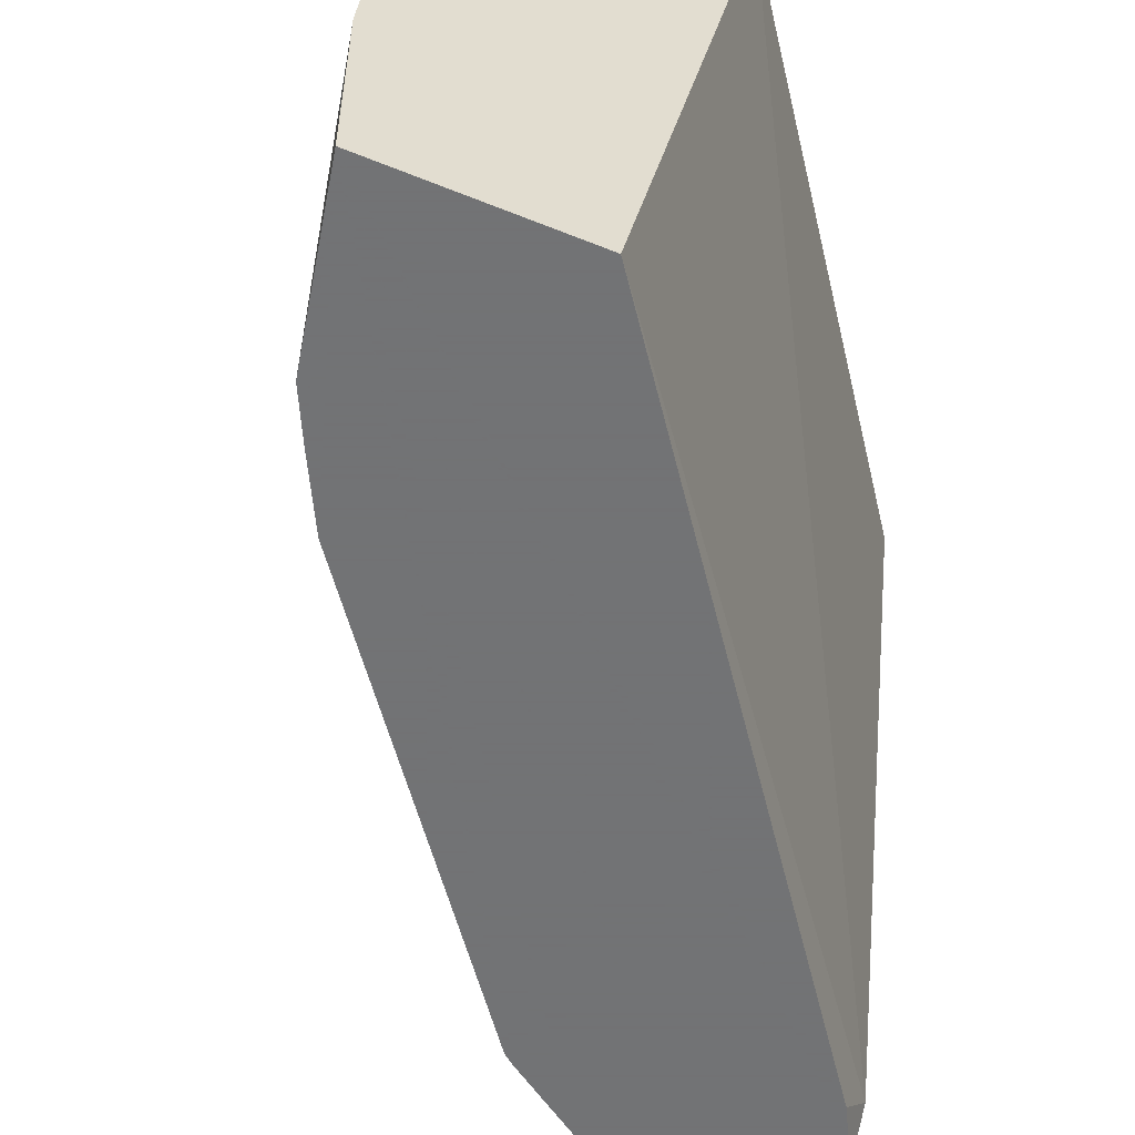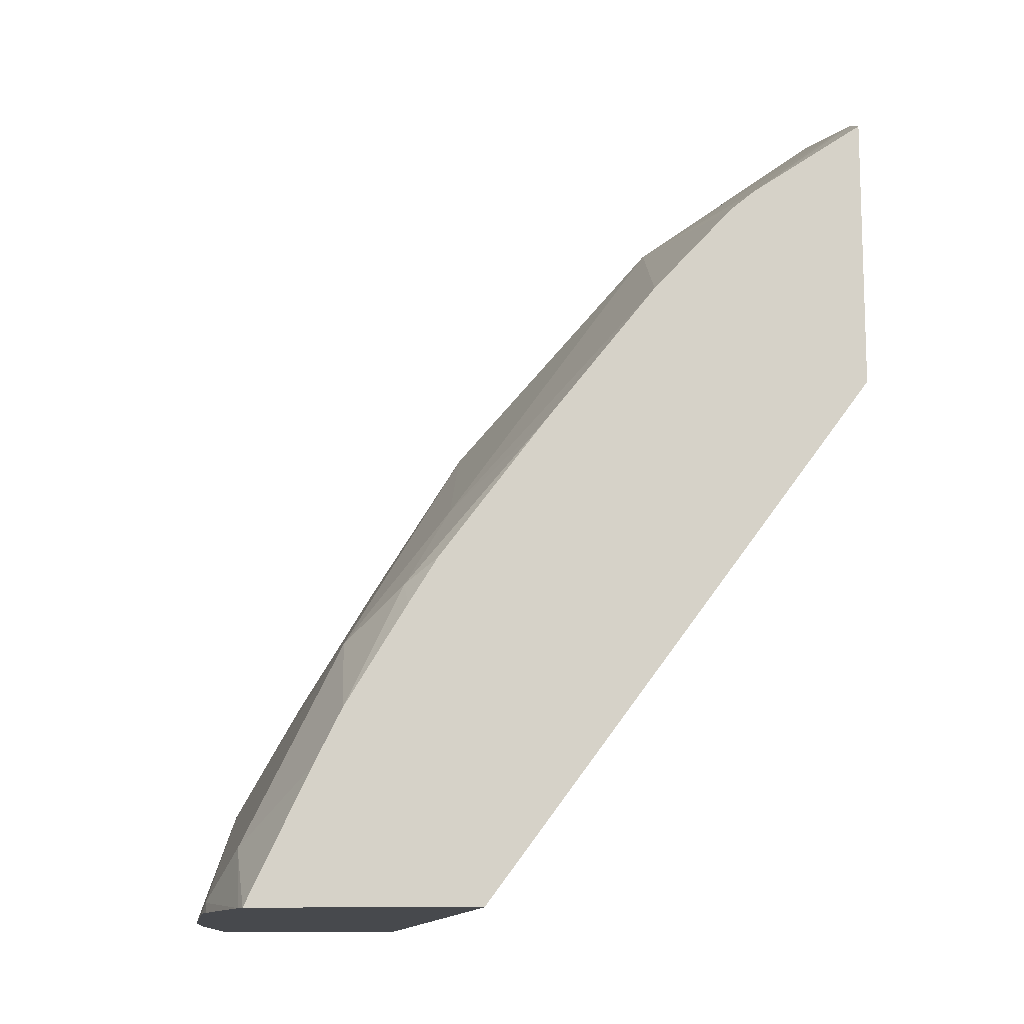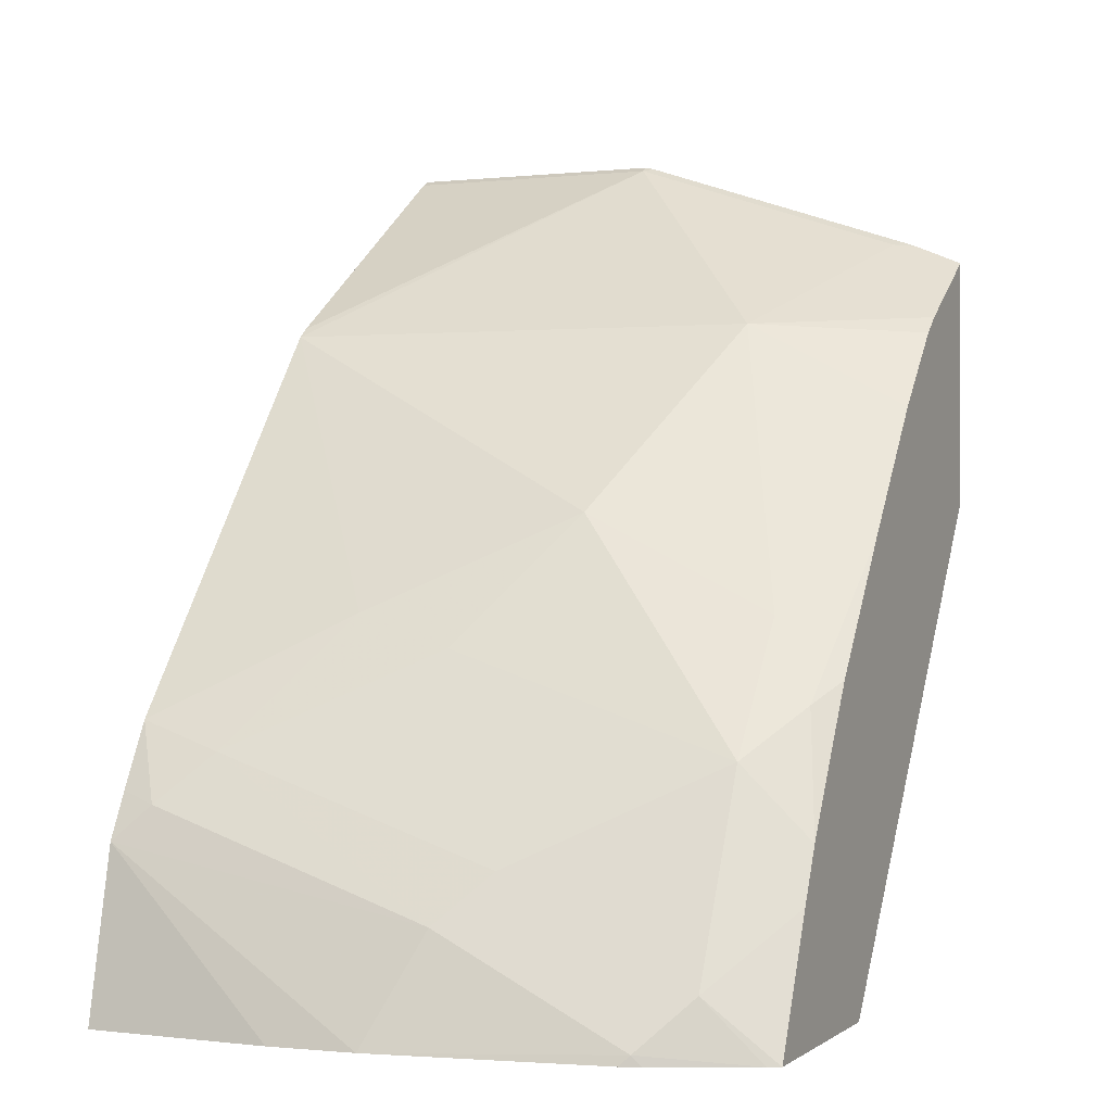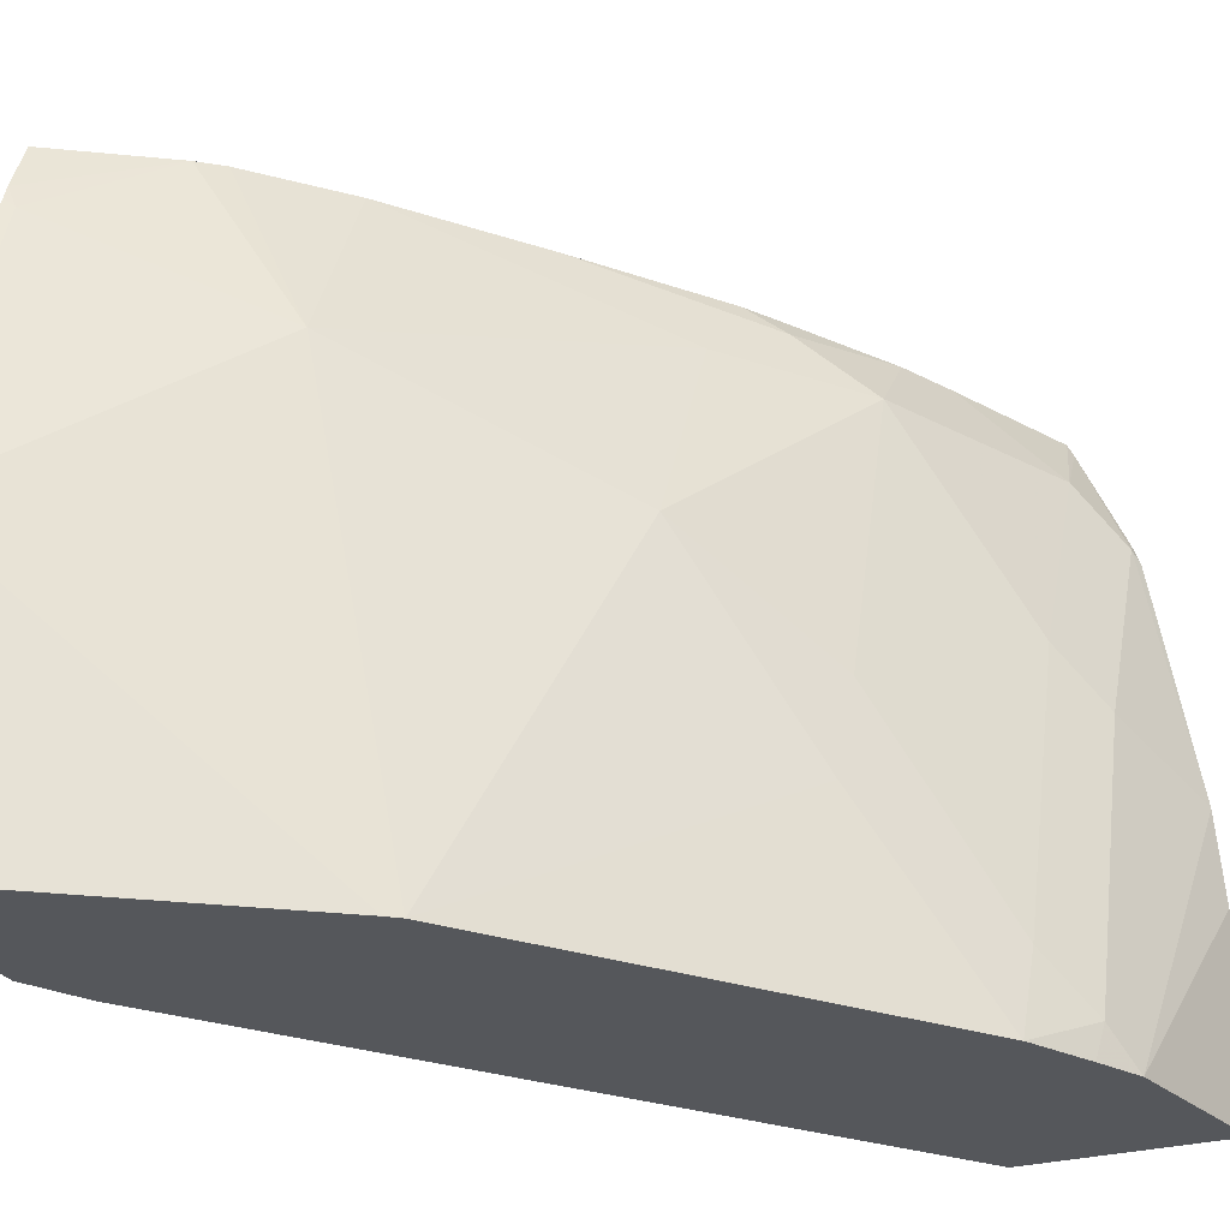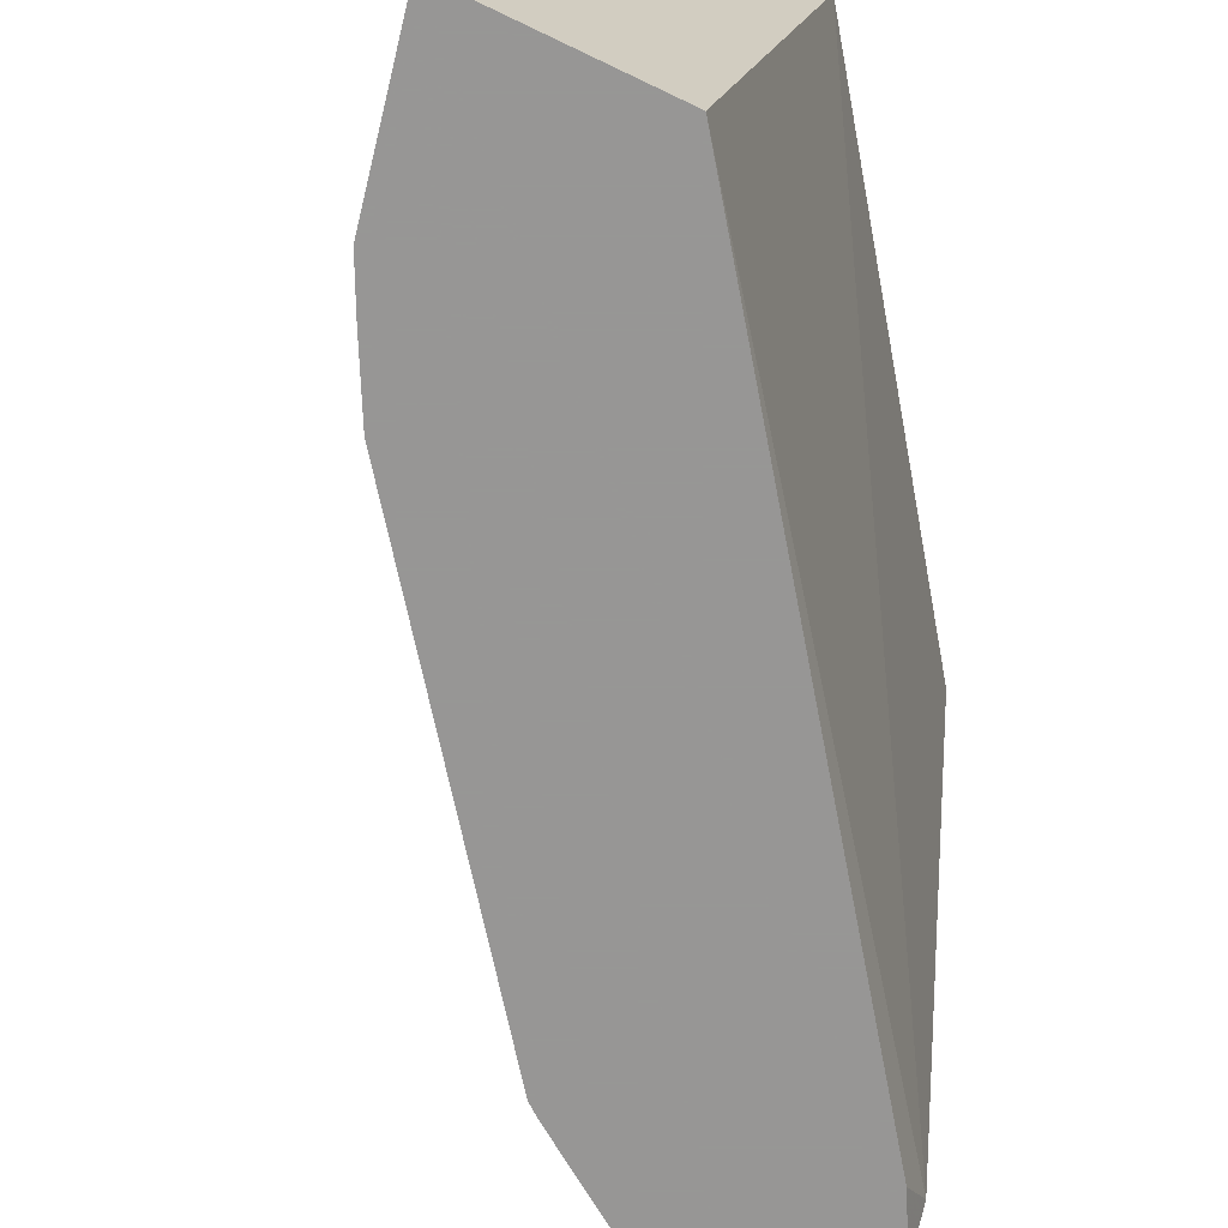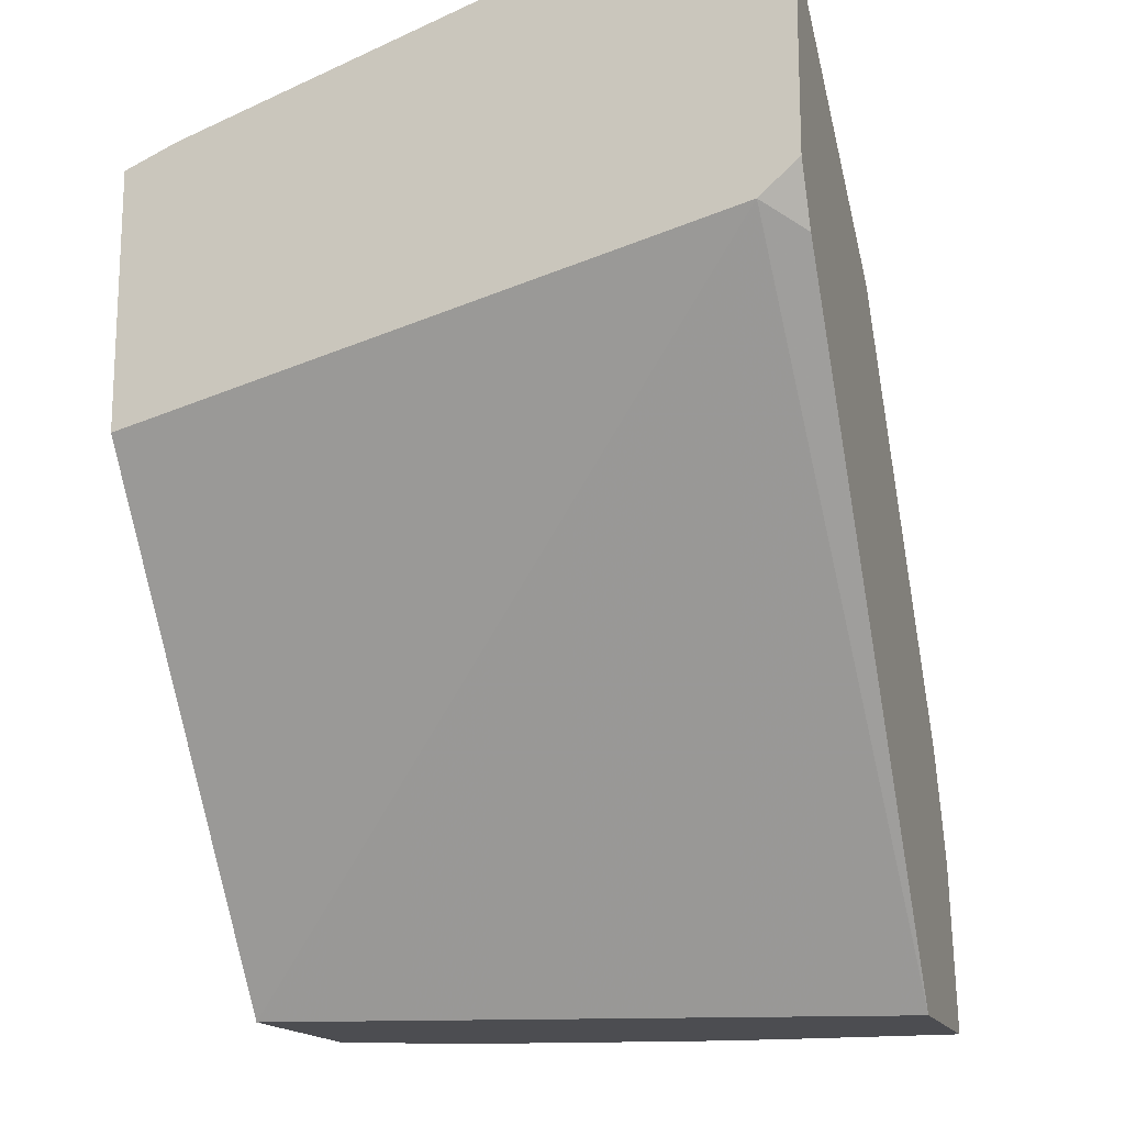
<metadata>
{"format":"obj","ext":"obj","renderer":"f3d","projection":"perspective","resolution":1024,"background":"white","views":[{"elev":-55.7,"azim":-23.1,"up":"+Z"},{"elev":-12.4,"azim":1.2,"up":"+Y"},{"elev":0.3,"azim":-65.8,"up":"+Y"},{"elev":-26.9,"azim":-156.2,"up":"+Z"},{"elev":-68.0,"azim":-25.8,"up":"+Z"},{"elev":-16.1,"azim":107.3,"up":"+Y"}]}
</metadata>
<code>
v -0.6927 0.2296 0.005208
v -0.6209 0.2296 0.005208
v -0.6927 0.2296 0.07524
v -0.6792 0.2923 0.005208
v -0.5725 0.2296 0.2414
v -0.4504 0.4576 0.005208
v -0.4389 0.4661 0.01987
v -0.6899 0.2296 0.1077
v -0.6729 0.305 0.01795
v -0.6707 0.3093 0.005208
v -0.6729 0.2692 0.1256
v -0.6536 0.2296 0.2414
v -0.4389 0.4129 0.2339
v -0.4389 0.411 0.2414
v -0.4389 0.4789 0.005208
v -0.6747 0.2296 0.1937
v -0.6729 0.2333 0.1974
v -0.6594 0.323 0.03589
v -0.6581 0.3332 0.005208
v -0.6594 0.2871 0.1435
v -0.6558 0.2296 0.2369
v -0.6309 0.2773 0.2414
v -0.6594 0.2512 0.2153
v -0.4389 0.5061 0.2414
v -0.4389 0.5521 0.005208
v -0.6719 0.2296 0.201
v -0.6235 0.323 0.2153
v -0.6235 0.3589 0.1077
v -0.622 0.3708 0.07177
v -0.5485 0.4767 0.005208
v -0.6211 0.2969 0.2414
v -0.4389 0.5063 0.241
v -0.4769 0.4817 0.2414
v -0.4426 0.5502 0.005208
v -0.4389 0.5521 0.1077
v -0.6011 0.3409 0.2333
v -0.5861 0.3708 0.2153
v -0.5861 0.4067 0.1435
v -0.5144 0.4785 0.1794
v -0.4426 0.5502 0.1077
v -0.5442 0.4802 0.005208
v -0.599 0.3328 0.2414
v -0.4389 0.5137 0.2235
v -0.485 0.4752 0.2414
v -0.4426 0.5143 0.2153
v -0.4389 0.5513 0.1109
v -0.5889 0.3491 0.2414
v -0.5514 0.398 0.2414
v -0.5128 0.4459 0.2414
v -0.4389 0.5154 0.2185
f 27 31 36
f 19 29 30
f 20 23 27
f 22 31 27
f 25 34 40
f 24 32 33
f 25 40 35
f 18 20 27
f 22 27 23
f 18 29 19
f 11 20 18
f 18 27 28
f 17 21 23
f 17 26 21
f 16 26 17
f 12 23 21
f 12 22 23
f 11 23 20
f 11 17 23
f 27 36 37
f 18 28 29
f 27 37 38
f 39 49 44
f 28 38 29
f 9 11 18
f 40 50 46
f 40 45 50
f 39 45 40
f 37 39 38
f 37 49 39
f 37 48 49
f 36 42 47
f 36 48 37
f 36 47 48
f 35 40 46
f 34 41 40
f 33 45 39
f 33 43 45
f 33 39 44
f 32 43 33
f 31 42 36
f 43 50 45
f 30 39 40
f 30 38 39
f 29 38 30
f 27 38 28
f 9 19 10
f 30 40 41
f 8 17 11
f 4 9 10
f 3 8 4
f 2 7 5
f 2 6 7
f 1 6 2
f 1 15 6
f 1 25 15
f 1 34 25
f 1 41 34
f 1 30 41
f 1 19 30
f 1 10 19
f 1 4 10
f 1 3 4
f 1 8 3
f 1 16 8
f 1 21 26
f 1 12 21
f 1 5 12
f 1 2 5
f 9 18 19
f 4 8 11
f 4 11 9
f 1 26 16
f 5 13 14
f 5 7 13
f 8 16 17
f 7 14 13
f 7 24 14
f 7 43 32
f 7 50 43
f 7 46 50
f 7 35 46
f 7 25 35
f 7 15 25
f 7 32 24
f 5 22 12
f 6 15 7
f 5 24 33
f 5 33 44
f 5 49 48
f 5 44 49
f 5 48 47
f 5 47 42
f 5 42 31
f 5 31 22
f 5 14 24

</code>
